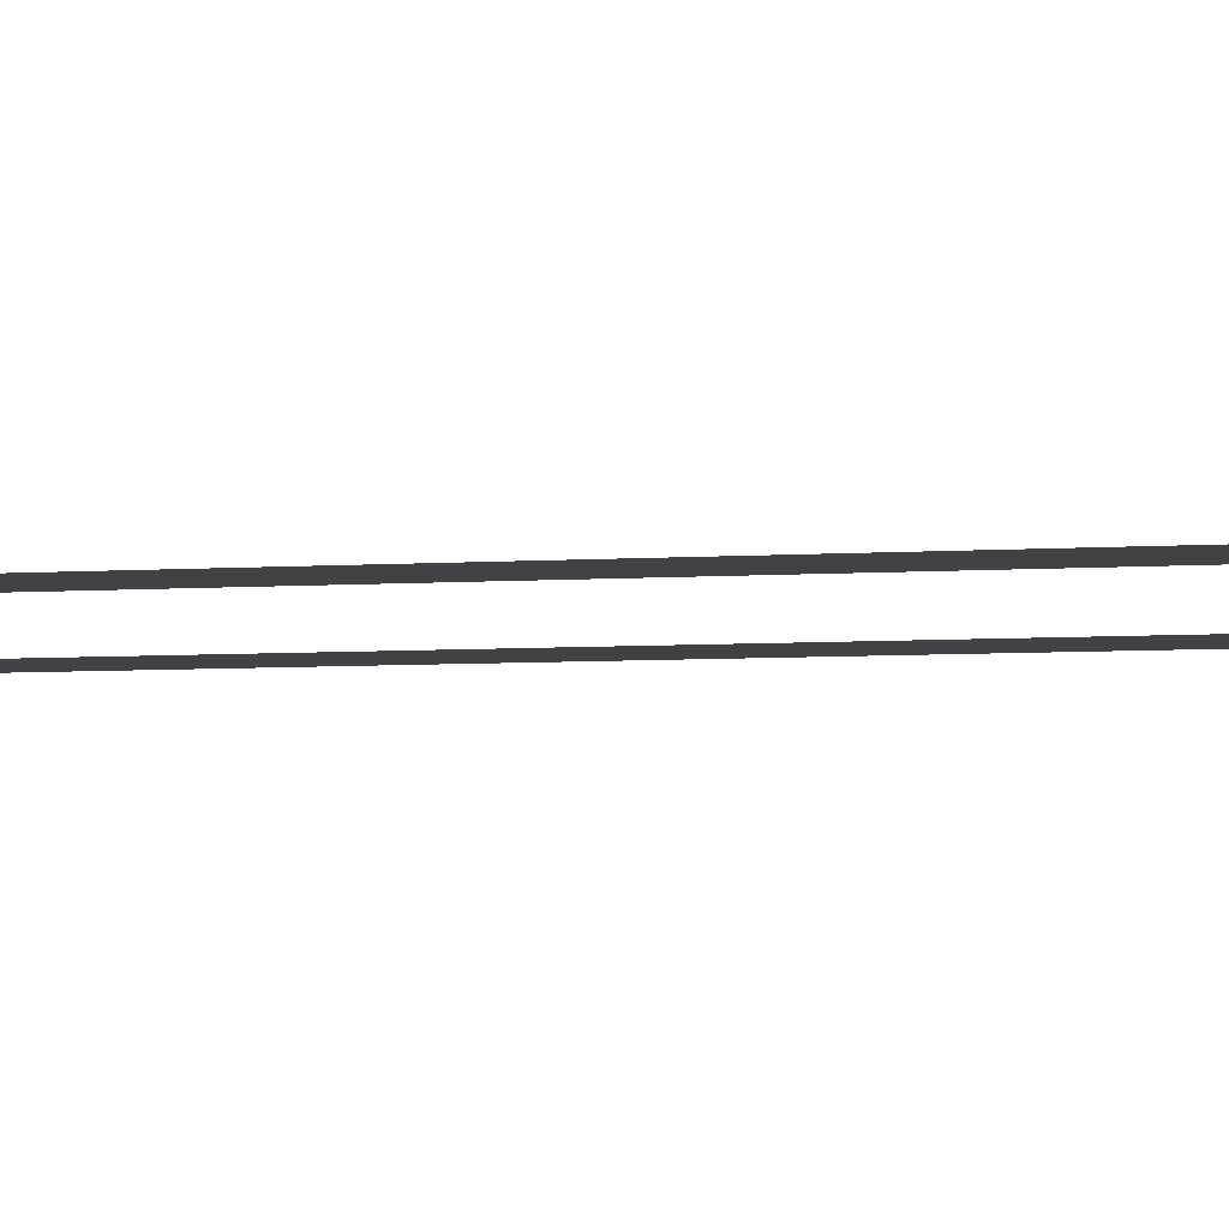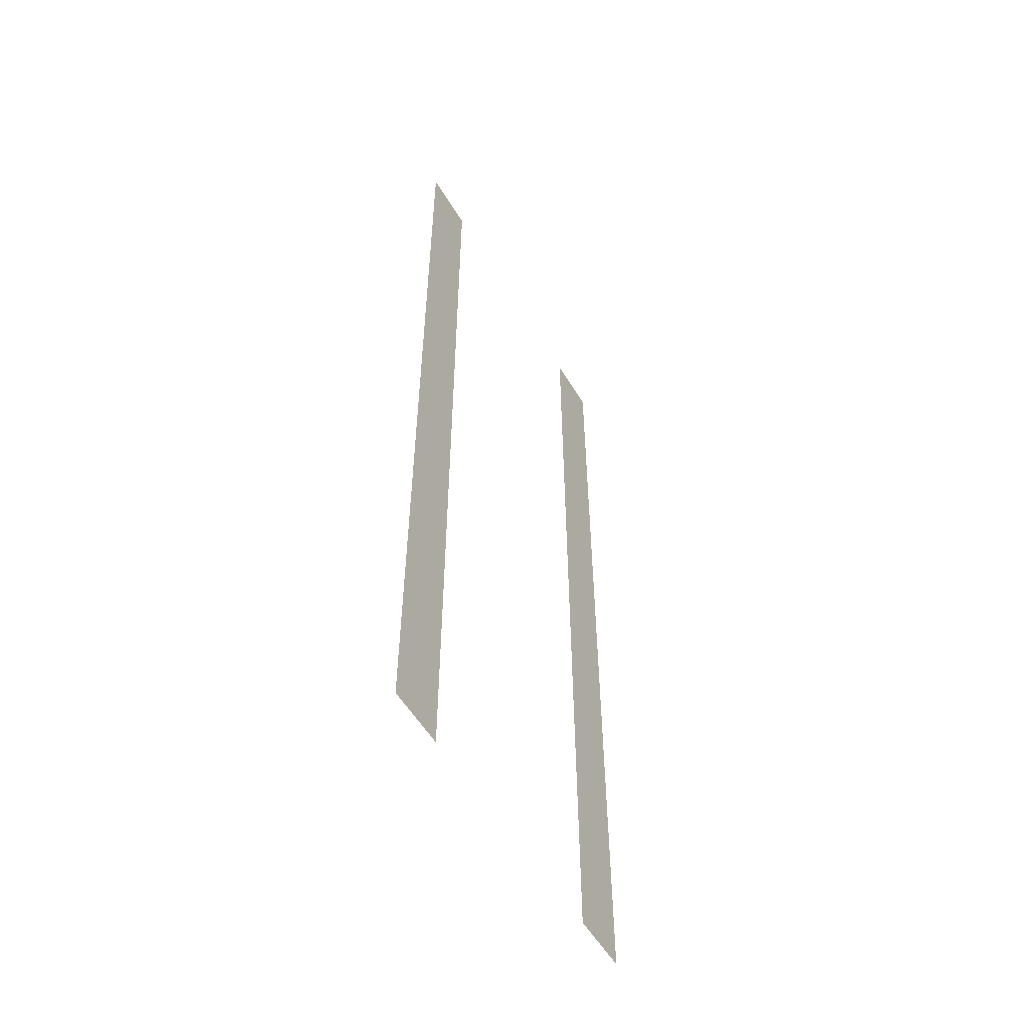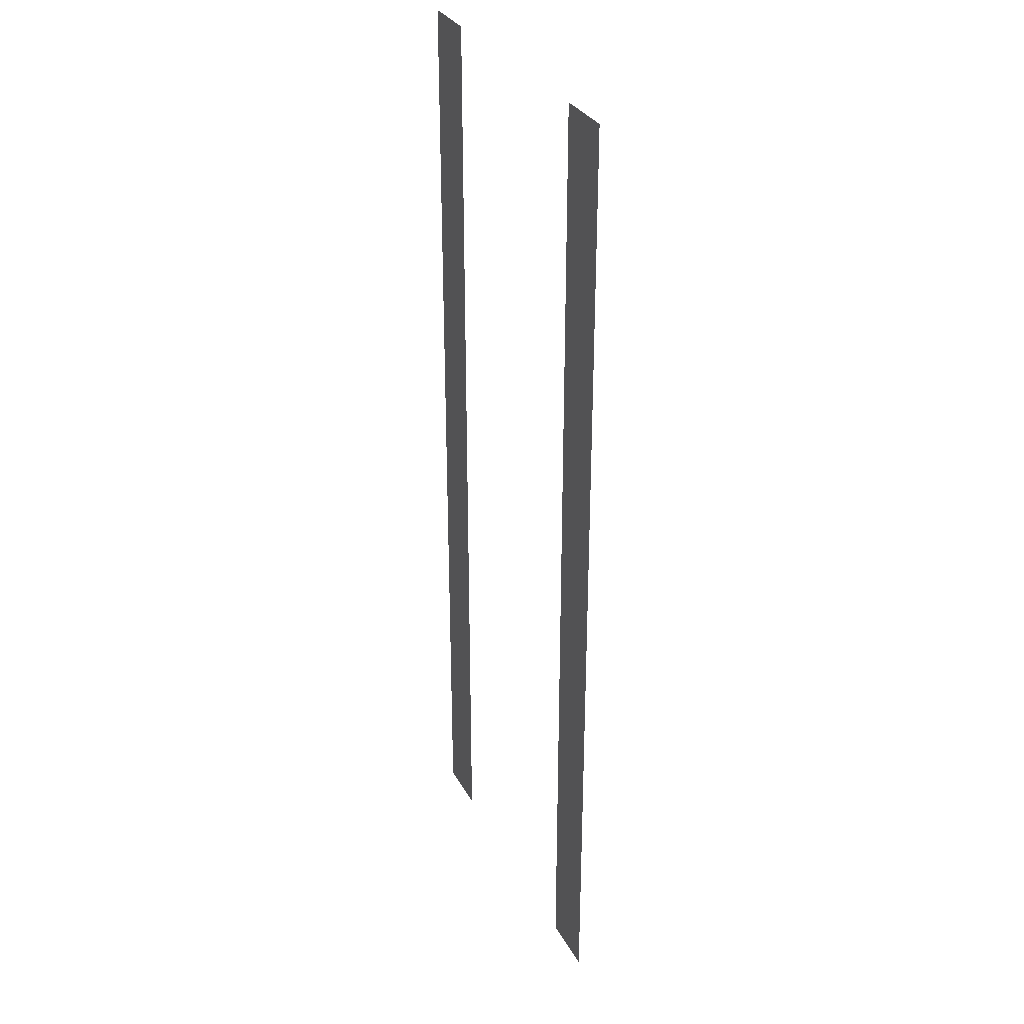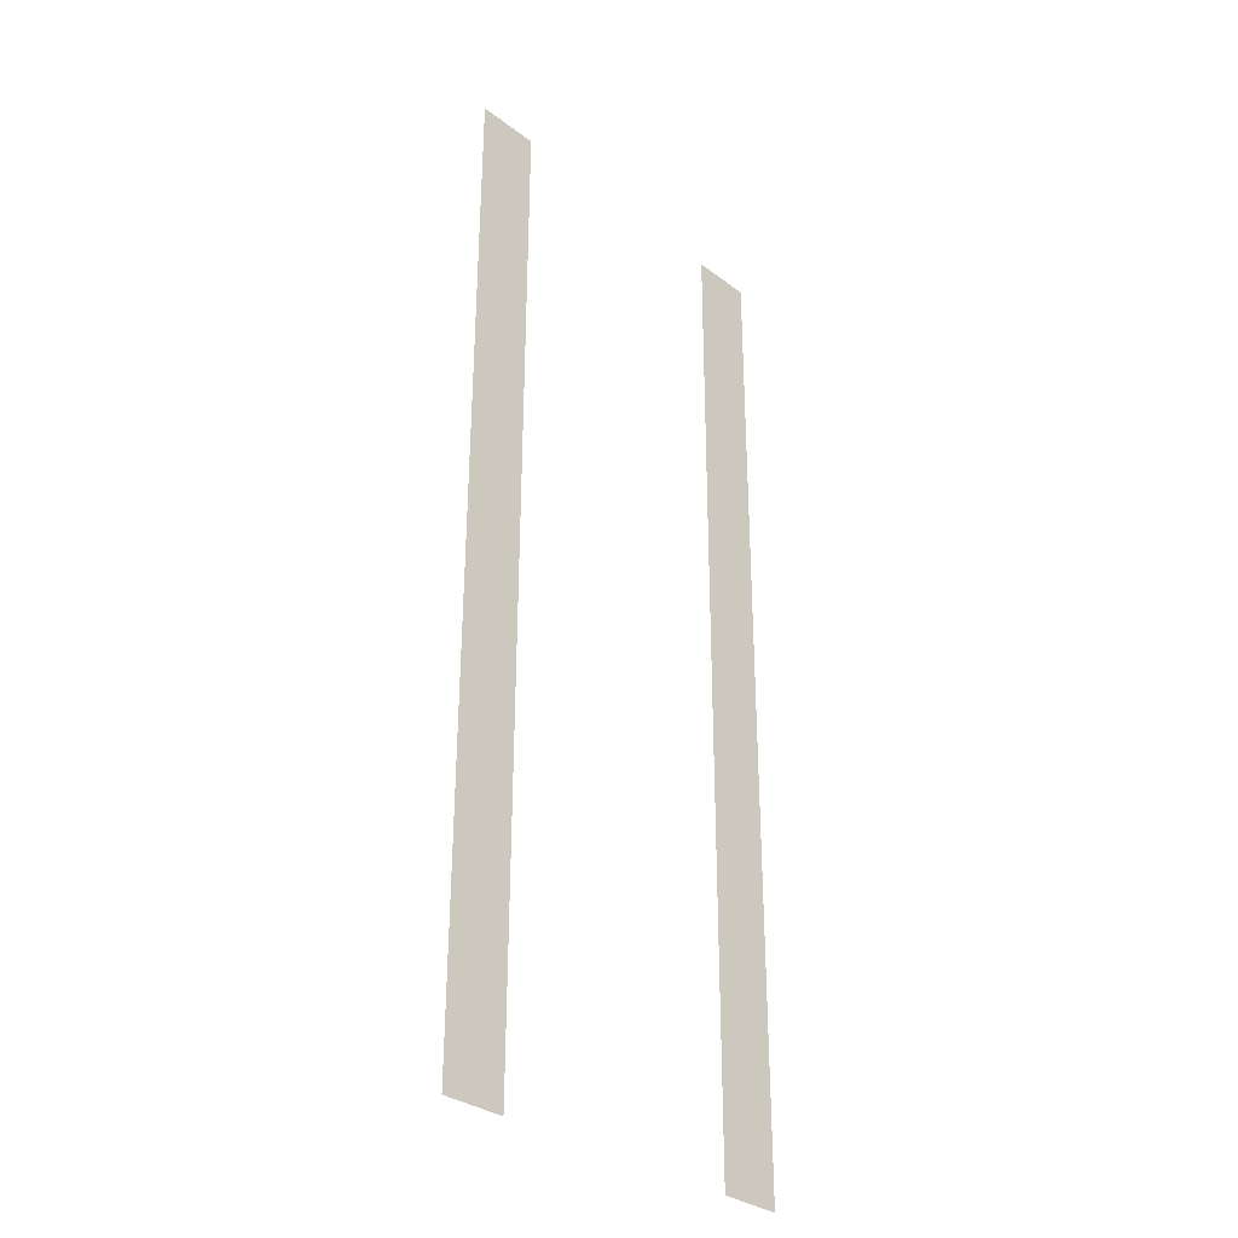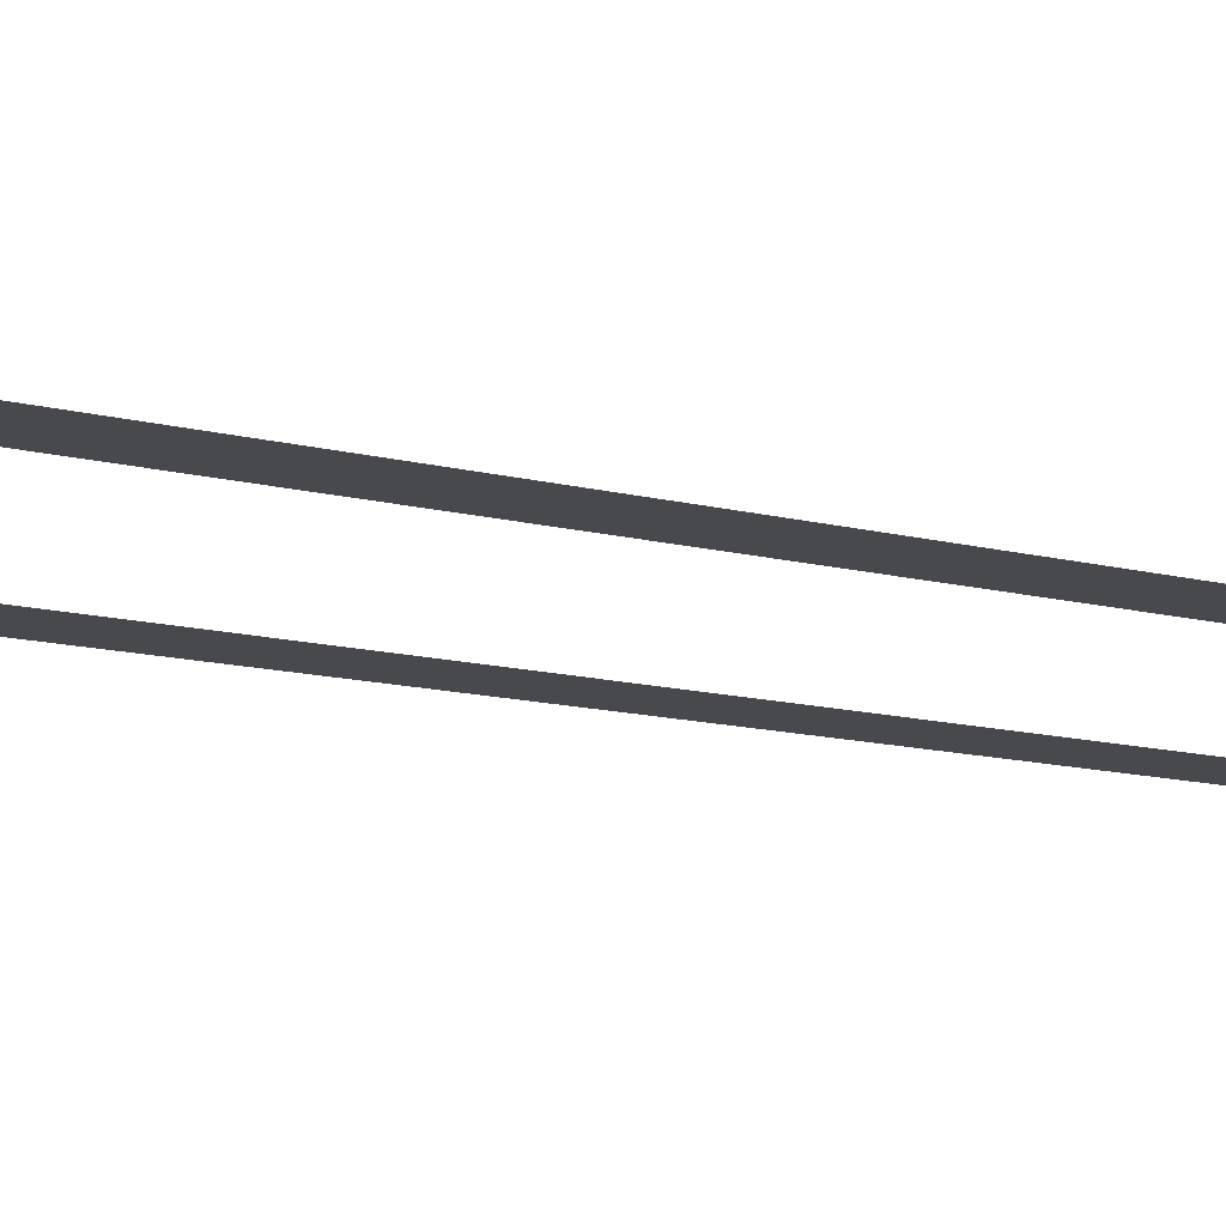
<metadata>
{"format":"obj","ext":"obj","renderer":"f3d","projection":"perspective","resolution":1024,"background":"white","views":[{"elev":-6.7,"azim":-79.6,"up":"+Z"},{"elev":-55.7,"azim":120.7,"up":"+Y"},{"elev":31.2,"azim":65.9,"up":"+Y"},{"elev":-32.6,"azim":-46.2,"up":"+Y"},{"elev":-12.5,"azim":58.2,"up":"+Z"}]}
</metadata>
<code>
v -7.04 -10.56 0
v -7.36 -10.56 0
v -7.36 -10.24 0
v -7.04 -10.24 0
v -8.64 -10.56 0
v -8.96 -10.56 0
v -8.96 -10.24 0
v -8.64 -10.24 0
v -7.04 -10.88 0
v -7.36 -10.88 0
v -7.36 -10.56 0
v -7.04 -10.56 0
v -8.64 -10.88 0
v -8.96 -10.88 0
v -8.96 -10.56 0
v -8.64 -10.56 0
v -7.04 -11.2 0
v -7.36 -11.2 0
v -7.36 -10.88 0
v -7.04 -10.88 0
v -8.64 -11.2 0
v -8.96 -11.2 0
v -8.96 -10.88 0
v -8.64 -10.88 0
v -7.04 -11.52 0
v -7.36 -11.52 0
v -7.36 -11.2 0
v -7.04 -11.2 0
v -8.64 -11.52 0
v -8.96 -11.52 0
v -8.96 -11.2 0
v -8.64 -11.2 0
v -7.04 -11.84 0
v -7.36 -11.84 0
v -7.36 -11.52 0
v -7.04 -11.52 0
v -8.64 -11.84 0
v -8.96 -11.84 0
v -8.96 -11.52 0
v -8.64 -11.52 0
v -7.04 -12.16 0
v -7.36 -12.16 0
v -7.36 -11.84 0
v -7.04 -11.84 0
v -8.64 -12.16 0
v -8.96 -12.16 0
v -8.96 -11.84 0
v -8.64 -11.84 0
v -7.04 -12.48 0
v -7.36 -12.48 0
v -7.36 -12.16 0
v -7.04 -12.16 0
v -8.64 -12.48 0
v -8.96 -12.48 0
v -8.96 -12.16 0
v -8.64 -12.16 0
v -7.04 -12.8 0
v -7.36 -12.8 0
v -7.36 -12.48 0
v -7.04 -12.48 0
v -8.64 -12.8 0
v -8.96 -12.8 0
v -8.96 -12.48 0
v -8.64 -12.48 0
v -7.04 -13.12 0
v -7.36 -13.12 0
v -7.36 -12.8 0
v -7.04 -12.8 0
v -8.64 -13.12 0
v -8.96 -13.12 0
v -8.96 -12.8 0
v -8.64 -12.8 0
v -7.04 -13.44 0
v -7.36 -13.44 0
v -7.36 -13.12 0
v -7.04 -13.12 0
v -8.64 -13.44 0
v -8.96 -13.44 0
v -8.96 -13.12 0
v -8.64 -13.12 0
v -7.04 -13.76 0
v -7.36 -13.76 0
v -7.36 -13.44 0
v -7.04 -13.44 0
v -8.64 -13.76 0
v -8.96 -13.76 0
v -8.96 -13.44 0
v -8.64 -13.44 0
v -7.04 -14.08 0
v -7.36 -14.08 0
v -7.36 -13.76 0
v -7.04 -13.76 0
v -8.64 -14.08 0
v -8.96 -14.08 0
v -8.96 -13.76 0
v -8.64 -13.76 0
v -7.04 -14.4 0
v -7.36 -14.4 0
v -7.36 -14.08 0
v -7.04 -14.08 0
v -8.64 -14.4 0
v -8.96 -14.4 0
v -8.96 -14.08 0
v -8.64 -14.08 0
v -7.04 -14.72 0
v -7.36 -14.72 0
v -7.36 -14.4 0
v -7.04 -14.4 0
v -8.64 -14.72 0
v -8.96 -14.72 0
v -8.96 -14.4 0
v -8.64 -14.4 0
v -7.04 -15.04 0
v -7.36 -15.04 0
v -7.36 -14.72 0
v -7.04 -14.72 0
v -8.64 -15.04 0
v -8.96 -15.04 0
v -8.96 -14.72 0
v -8.64 -14.72 0
v -7.04 -15.36 0
v -7.36 -15.36 0
v -7.36 -15.04 0
v -7.04 -15.04 0
v -8.64 -15.36 0
v -8.96 -15.36 0
v -8.96 -15.04 0
v -8.64 -15.04 0
g temple_mesh_0002
f 1 2 3 4
f 5 6 7 8
f 9 10 11 12
f 13 14 15 16
f 17 18 19 20
f 21 22 23 24
f 25 26 27 28
f 29 30 31 32
f 33 34 35 36
f 37 38 39 40
f 41 42 43 44
f 45 46 47 48
f 49 50 51 52
f 53 54 55 56
f 57 58 59 60
f 61 62 63 64
f 65 66 67 68
f 69 70 71 72
f 73 74 75 76
f 77 78 79 80
f 81 82 83 84
f 85 86 87 88
f 89 90 91 92
f 93 94 95 96
f 97 98 99 100
f 101 102 103 104
f 105 106 107 108
f 109 110 111 112
f 113 114 115 116
f 117 118 119 120
f 121 122 123 124
f 125 126 127 128

</code>
